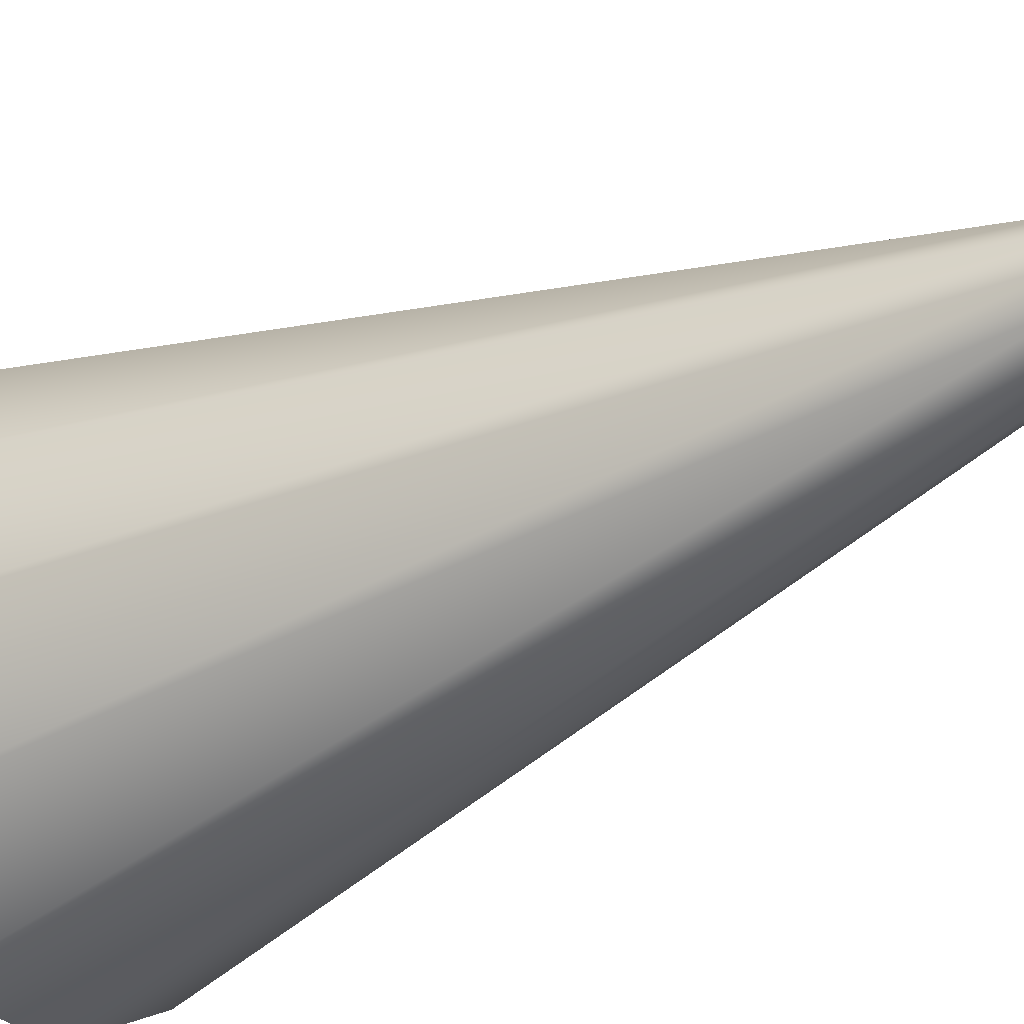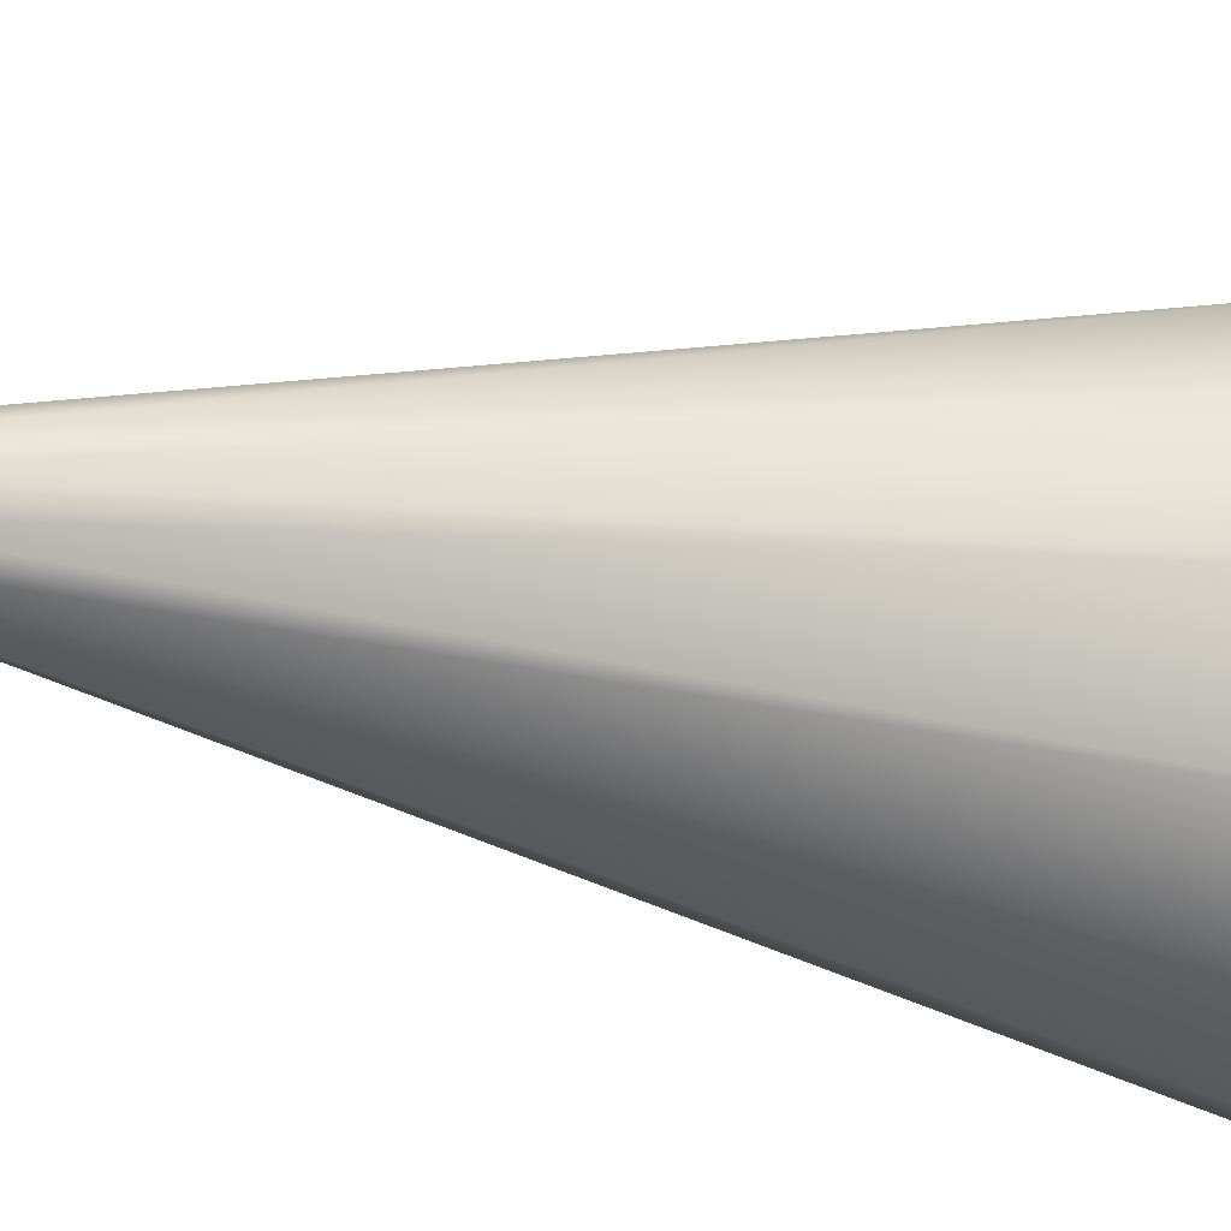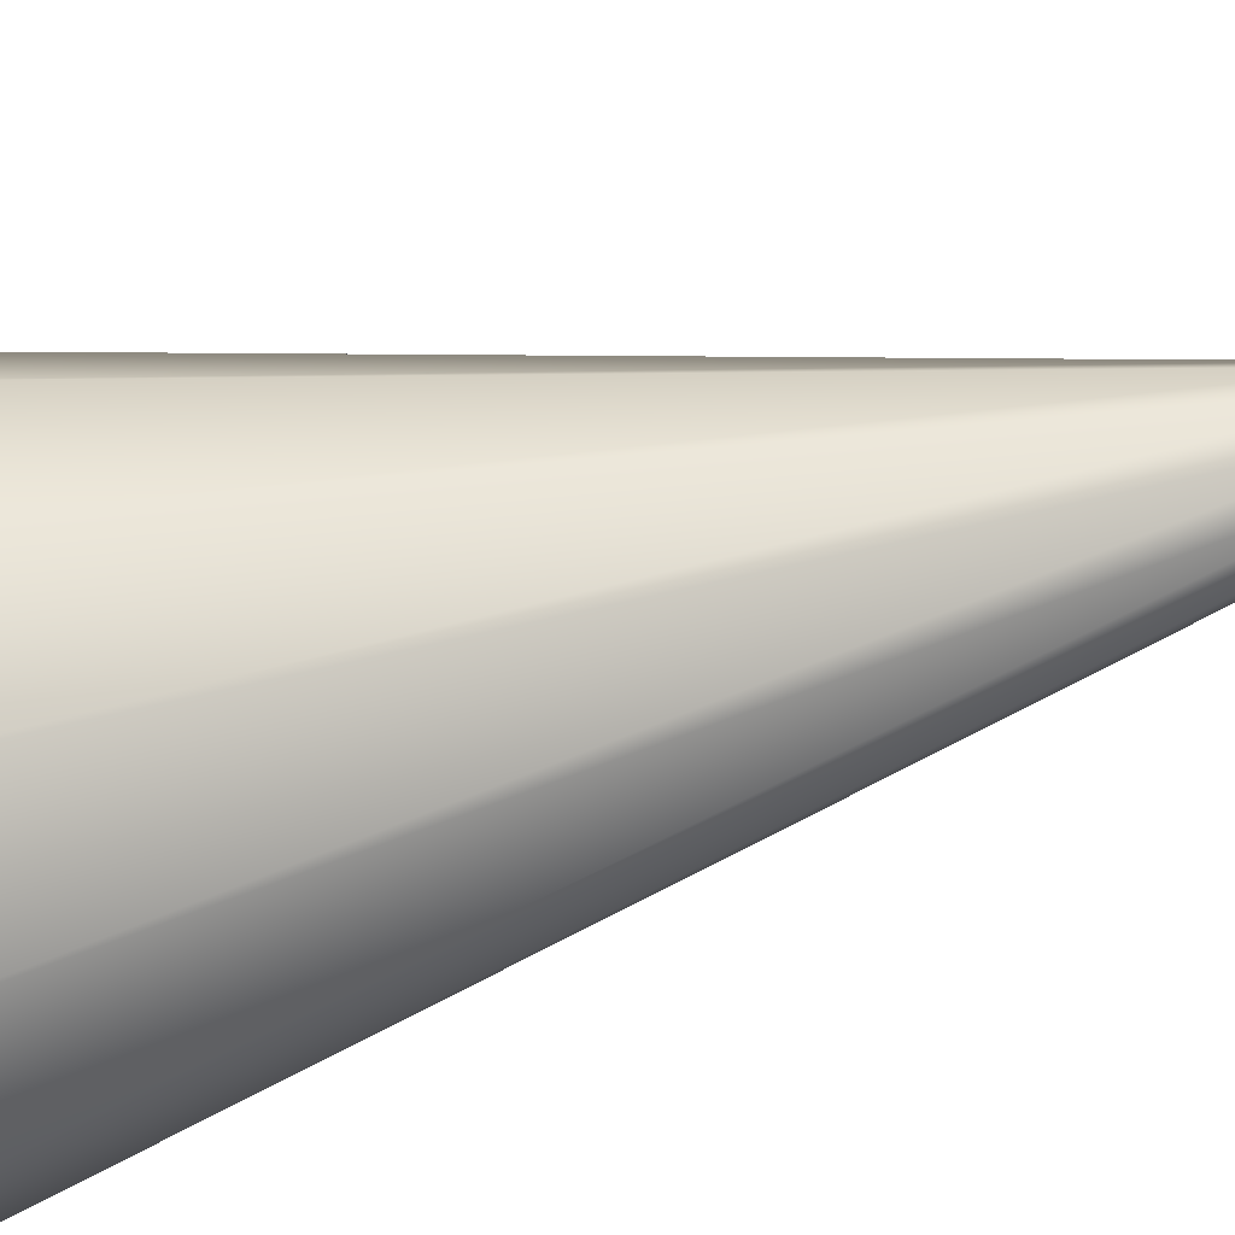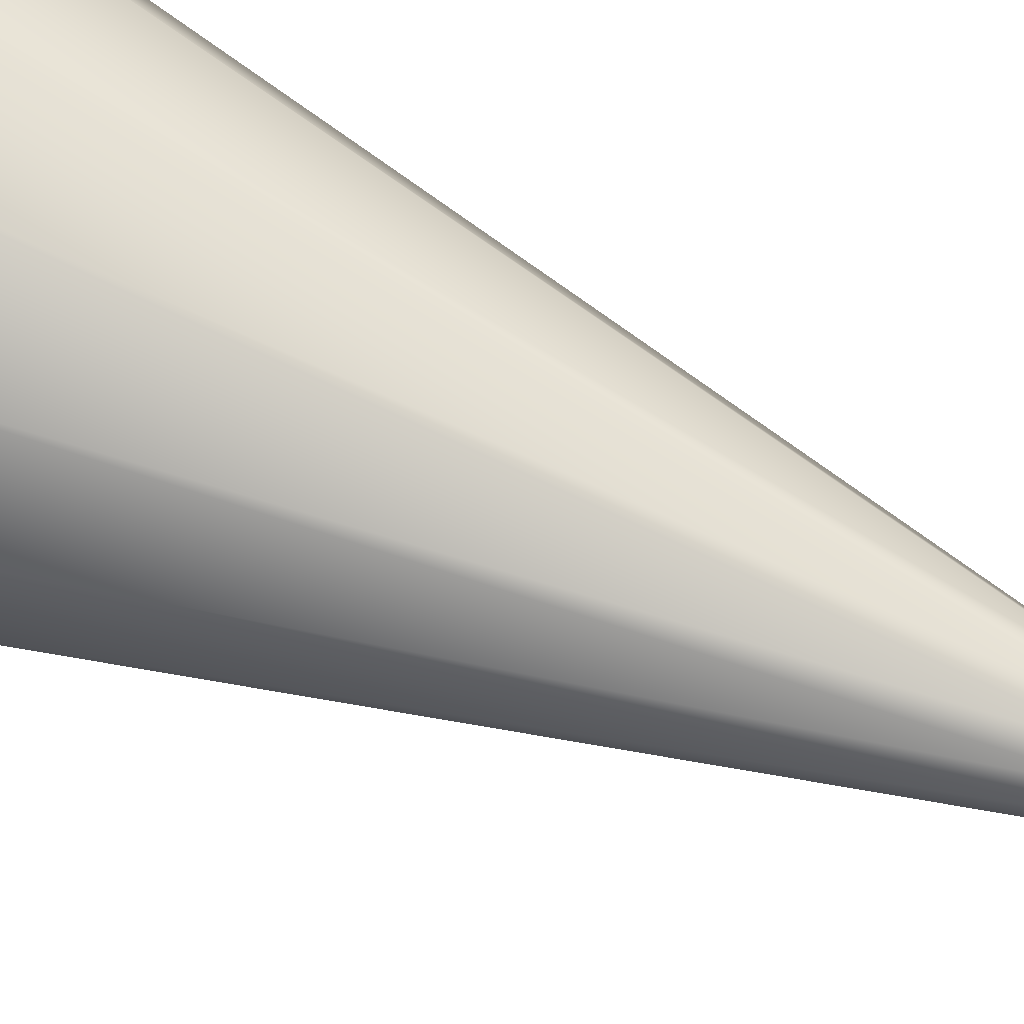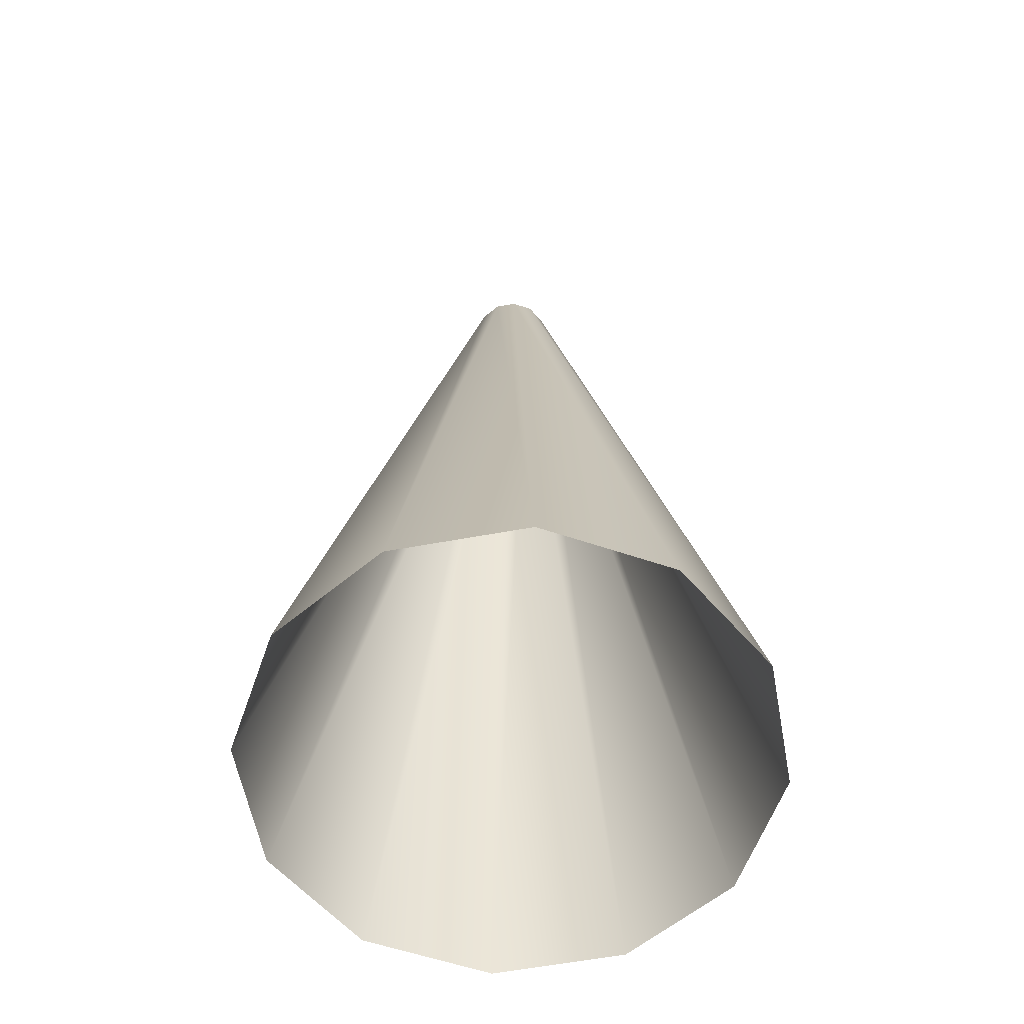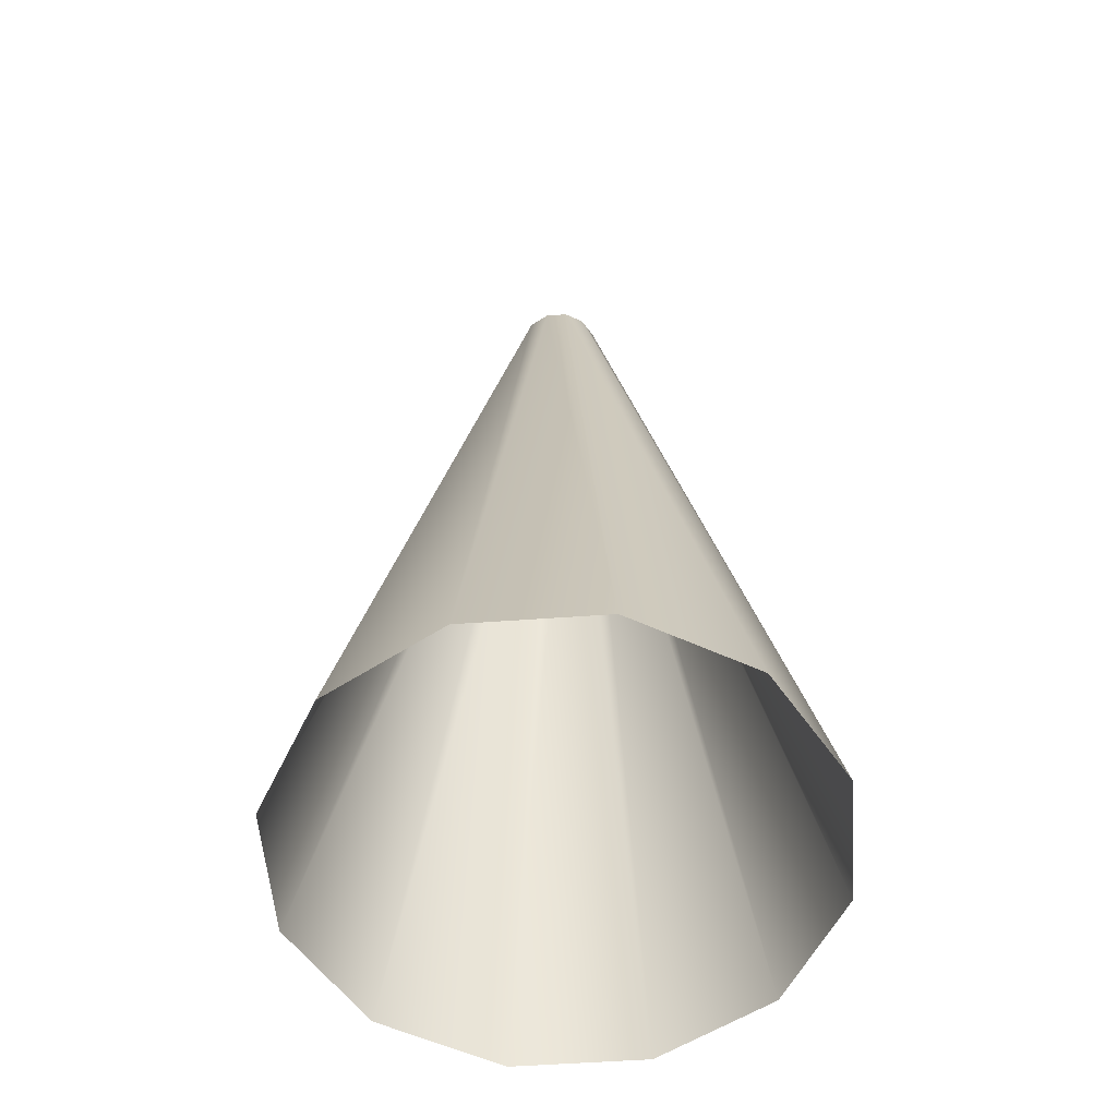
<metadata>
{"format":"obj","ext":"obj","renderer":"f3d","projection":"perspective","resolution":1024,"background":"white","views":[{"elev":-31.0,"azim":127.0,"up":"+Z"},{"elev":-35.2,"azim":-103.5,"up":"+Z"},{"elev":72.5,"azim":76.3,"up":"+Z"},{"elev":63.3,"azim":114.5,"up":"+Z"},{"elev":-59.2,"azim":130.0,"up":"+Y"},{"elev":-56.2,"azim":-56.1,"up":"+Y"}]}
</metadata>
<code>
g royale_martian_ufo_rays_mesh_lod0
v -3.295 -6.877 -0.9027
v -2.399 -6.872 -2.418
v -0.4101 5.177 -0.3842
v -0.5586 5.176 -0.1329
v -0.1558 5.177 -0.5275
v -0.8652 -6.871 -3.283
v -3.314 -6.885 0.8581
v -3.295 -6.877 -0.9027
v -0.5586 5.176 -0.1329
v -0.5617 5.175 0.1589
v -2.449 -6.895 2.392
v -3.314 -6.885 0.8581
v -0.5617 5.175 0.1589
v -0.4183 5.173 0.4132
v -0.9333 -6.903 3.288
v -0.1671 5.172 0.5618
v 0.8275 -6.907 3.306
v -0.9333 -6.903 3.288
v -0.1671 5.172 0.5618
v 0.1248 5.171 0.5648
v 2.362 -6.906 2.442
v 0.8275 -6.907 3.306
v 0.1248 5.171 0.5648
v 0.3791 5.171 0.4215
v 3.258 -6.901 0.9261
v 0.5277 5.172 0.1702
v 3.276 -6.893 -0.8347
v 0.5307 5.173 -0.1217
v 2.411 -6.883 -2.369
v 3.276 -6.893 -0.8347
v 0.5307 5.173 -0.1217
v 0.3874 5.175 -0.376
v 0.8956 -6.875 -3.265
v 2.411 -6.883 -2.369
v 0.3874 5.175 -0.376
v 0.1361 5.176 -0.5245
v -0.8652 -6.871 -3.283
v 0.8956 -6.875 -3.265
v 0.1361 5.176 -0.5245
v -0.1558 5.177 -0.5275
g royale_martian_ufo_rays_mesh_lod0_0
f 3 2 1
f 4 3 1
f 3 5 2
f 5 6 2
f 9 8 7
f 10 9 7
f 13 12 11
f 14 13 11
f 14 11 15
f 16 14 15
f 19 18 17
f 20 19 17
f 23 22 21
f 24 23 21
f 24 21 25
f 26 24 25
f 26 25 27
f 28 26 27
f 31 30 29
f 32 31 29
f 35 34 33
f 36 35 33
f 39 38 37
f 40 39 37

</code>
